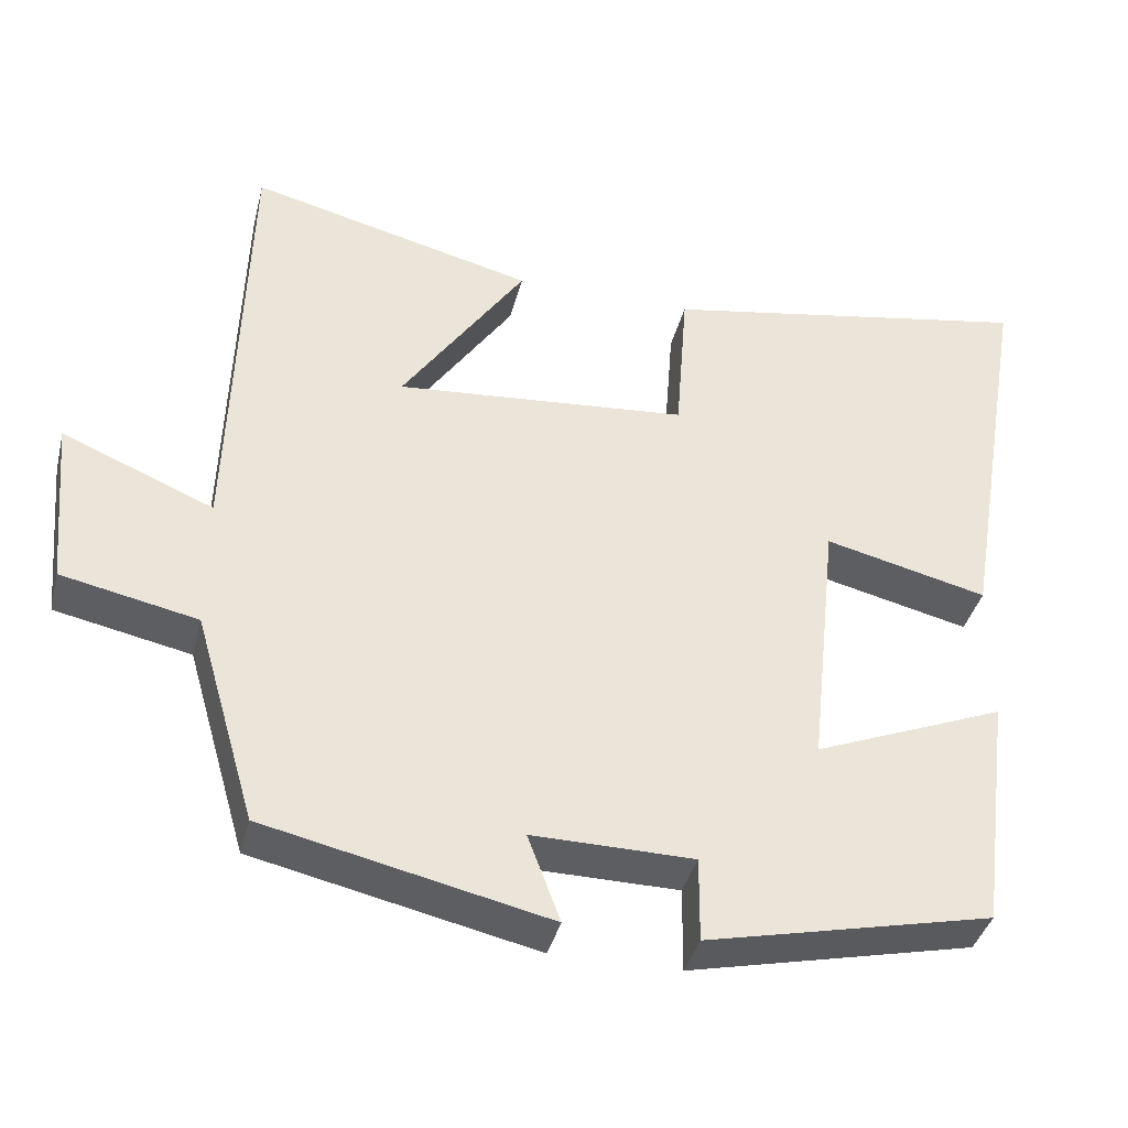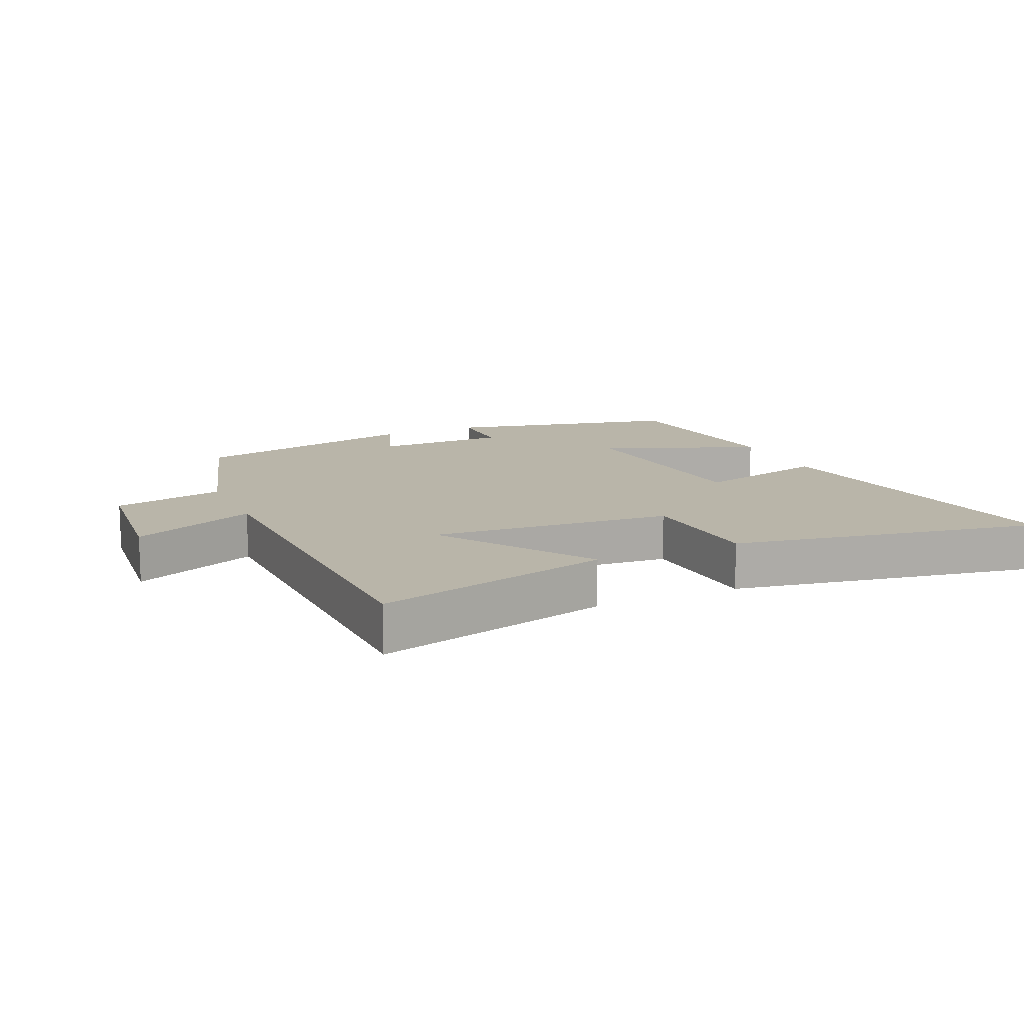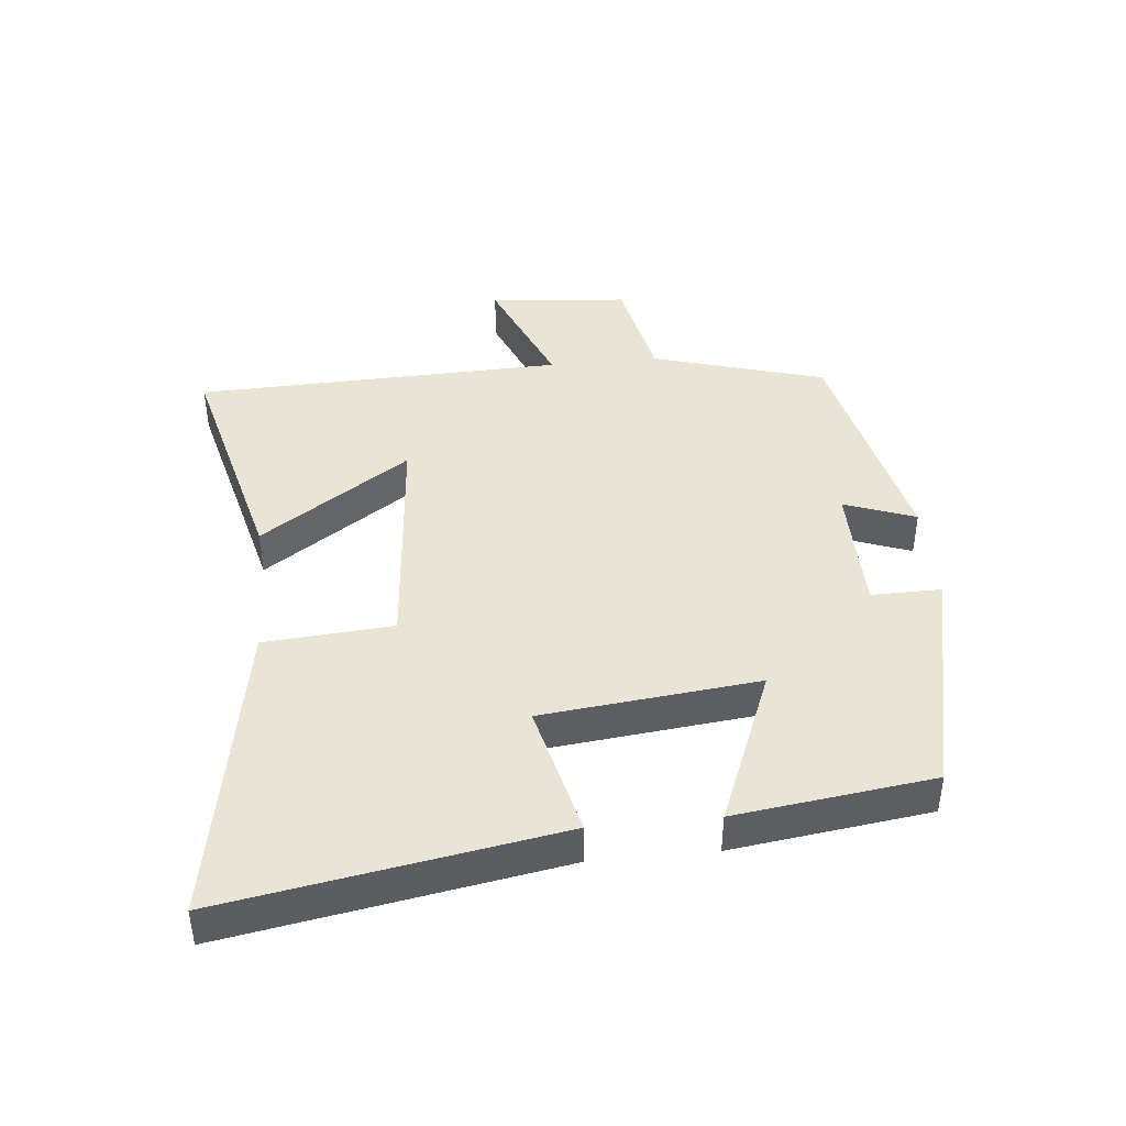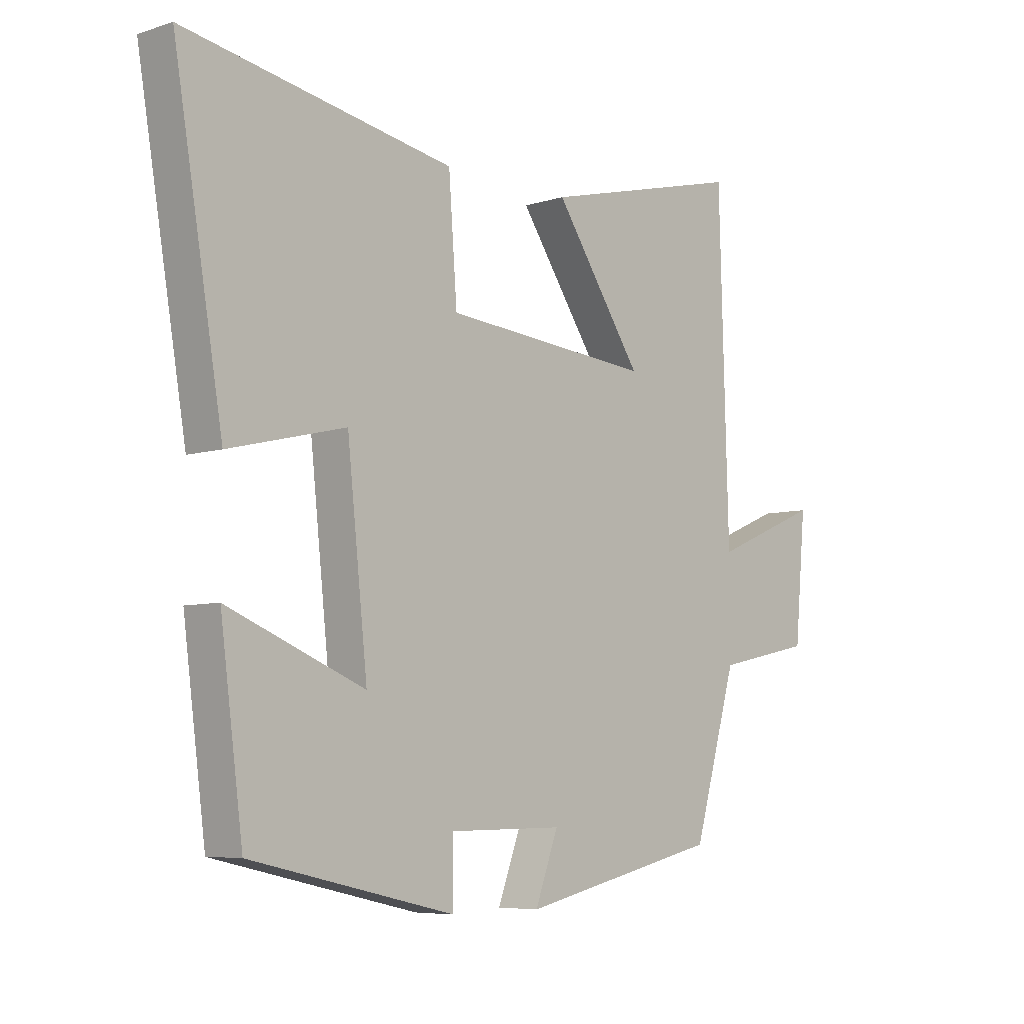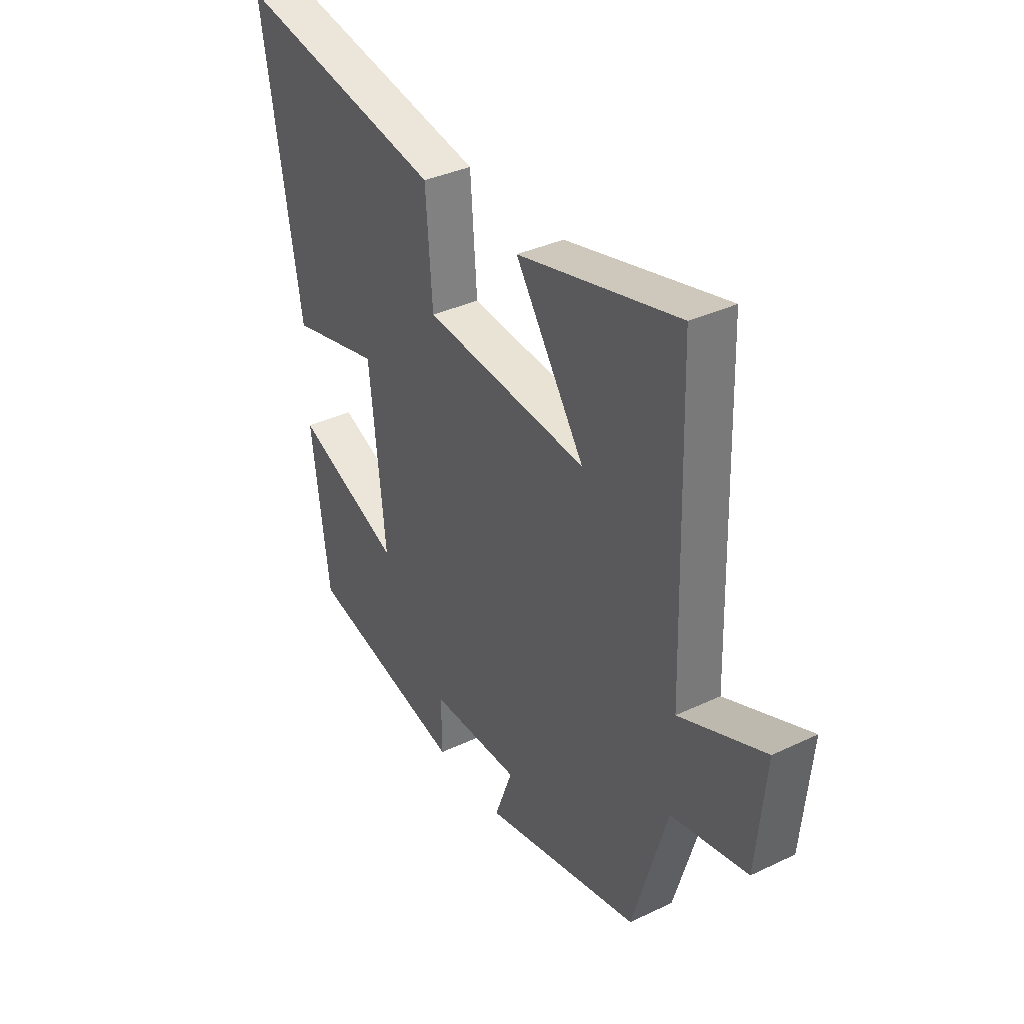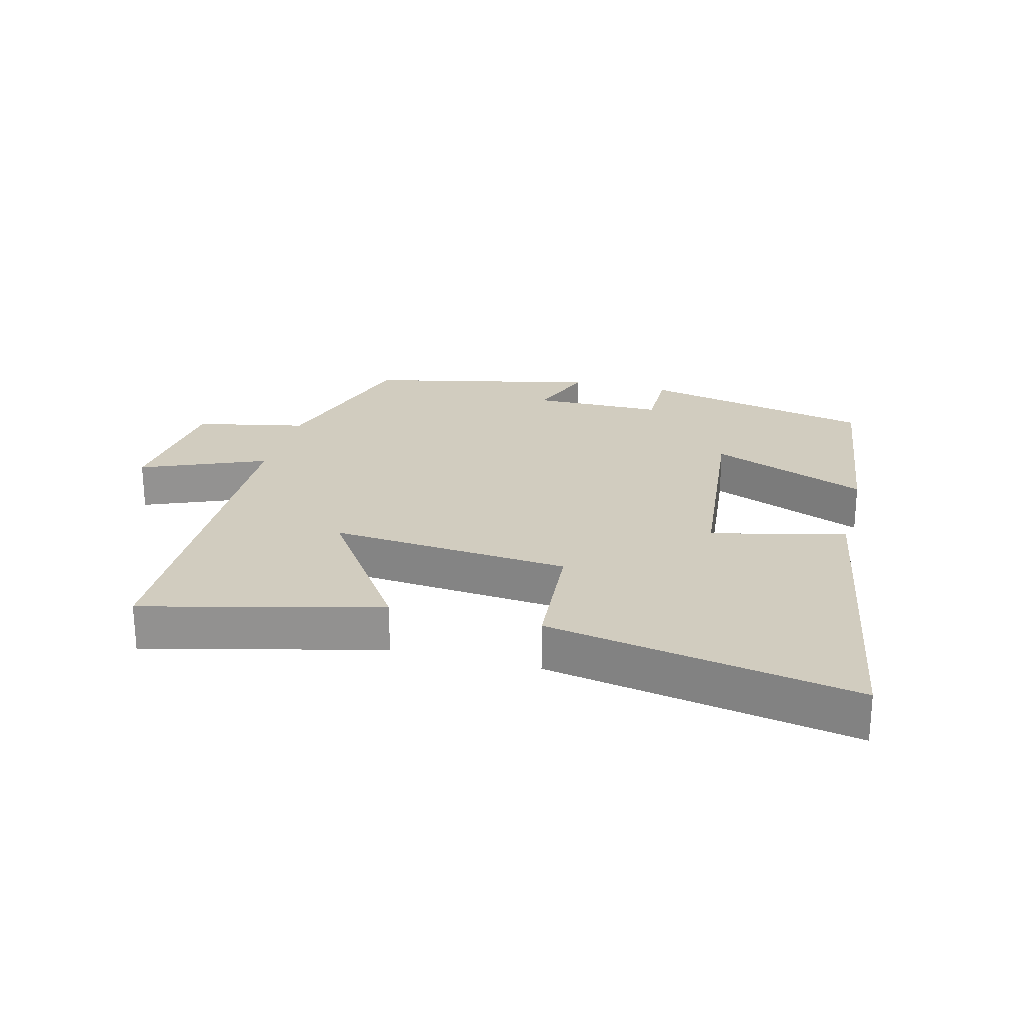
<metadata>
{"format":"obj","ext":"obj","renderer":"f3d","projection":"perspective","resolution":1024,"background":"white","views":[{"elev":-38.9,"azim":-13.9,"up":"+Z"},{"elev":13.4,"azim":-24.0,"up":"+Y"},{"elev":42.5,"azim":84.3,"up":"+Y"},{"elev":-6.5,"azim":132.9,"up":"+Z"},{"elev":36.1,"azim":-121.8,"up":"+Z"},{"elev":23.9,"azim":14.6,"up":"+Y"}]}
</metadata>
<code>
v 0.587 0.07 0.586
v 0.5 0.07 0.073
v 0.293 0.07 0.123
v 0.257 0.07 -0.211
v 0.5 0.07 -0.113
v 0.46 0.07 -0.418
v 0.098 0.07 -0.5
v 0.099 0.07 -0.392
v -0.105 0.07 -0.39
v -0.064 0.07 -0.5
v -0.422 0.07 -0.42
v -0.5 0.07 -0.153
v -0.672 0.07 -0.117
v -0.692 0.07 0.099
v -0.5 0.07 0.019
v -0.483 0.07 0.591
v -0.12 0.07 0.5
v -0.277 0.07 0.269
v 0.095 0.07 0.301
v 0.11 0.07 0.5
v 0.587 0 0.586
v 0.5 0 0.073
v 0.293 0 0.123
v 0.257 0 -0.211
v 0.5 0 -0.113
v 0.46 0 -0.418
v 0.098 0 -0.5
v 0.099 0 -0.392
v -0.105 0 -0.39
v -0.064 0 -0.5
v -0.422 0 -0.42
v -0.5 0 -0.153
v -0.672 0 -0.117
v -0.692 0 0.099
v -0.5 0 0.019
v -0.483 0 0.591
v -0.12 0 0.5
v -0.277 0 0.269
v 0.095 0 0.301
v 0.11 0 0.5
f 19 20 1 2
f 18 19 2 3
f 15 16 17 18
f 15 18 3 4
f 12 13 14 15
f 12 15 4
f 9 10 11 12
f 8 9 12 4
f 6 7 8
f 4 5 6 8
f 22 21 40 39
f 23 22 39 38
f 38 37 36 35
f 24 23 38 35
f 35 34 33 32
f 24 35 32
f 32 31 30 29
f 24 32 29 28
f 28 27 26
f 28 26 25 24
f 1 21 22 2
f 2 22 23 3
f 3 23 24 4
f 4 24 25 5
f 5 25 26 6
f 6 26 27 7
f 7 27 28 8
f 8 28 29 9
f 9 29 30 10
f 10 30 31 11
f 11 31 32 12
f 12 32 33 13
f 13 33 34 14
f 14 34 35 15
f 15 35 36 16
f 16 36 37 17
f 17 37 38 18
f 18 38 39 19
f 19 39 40 20
f 20 40 21 1

</code>
